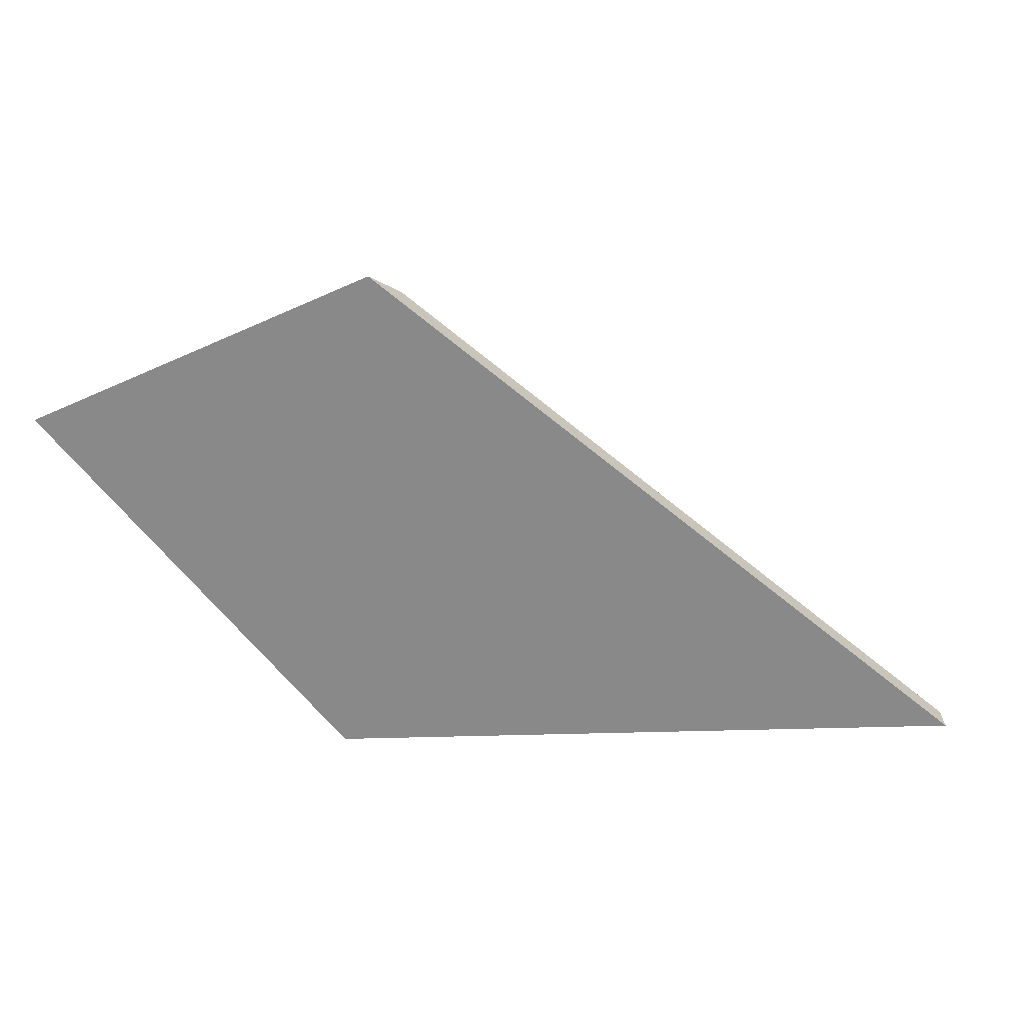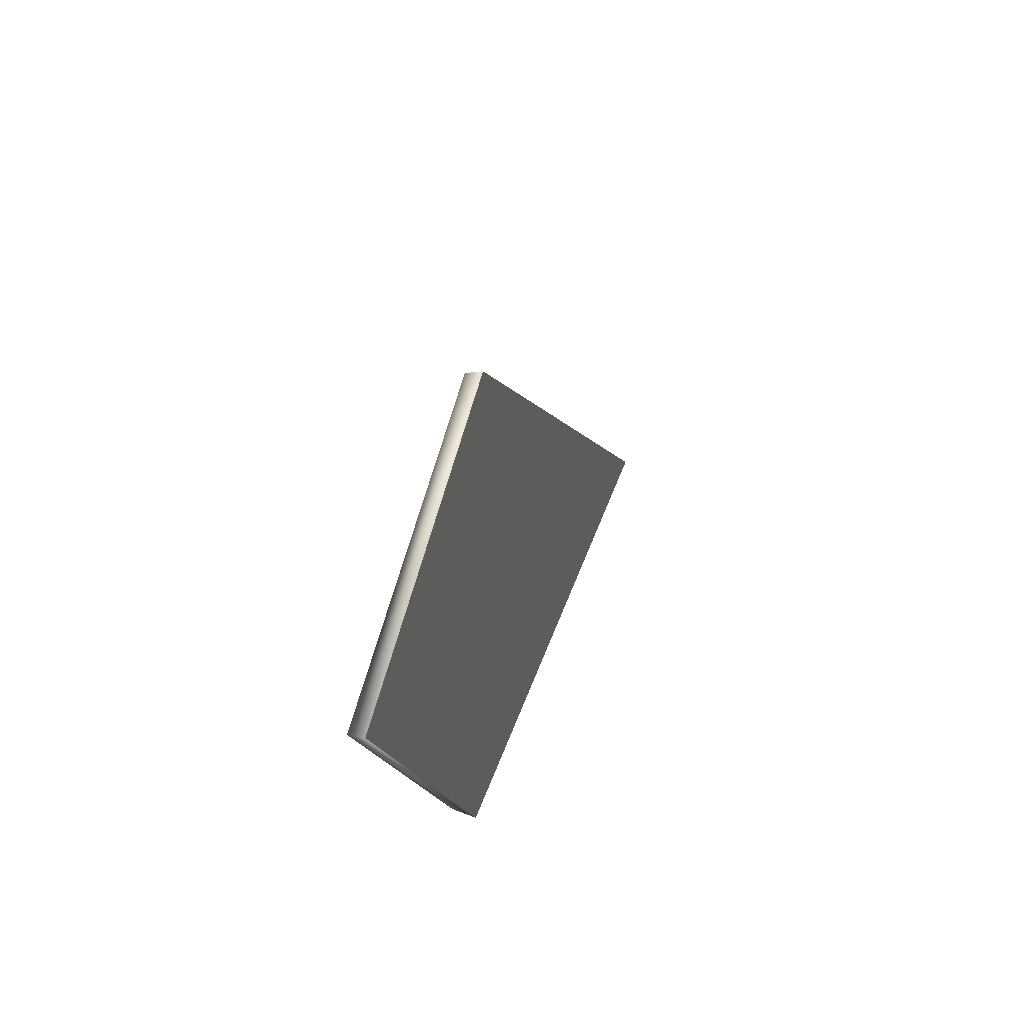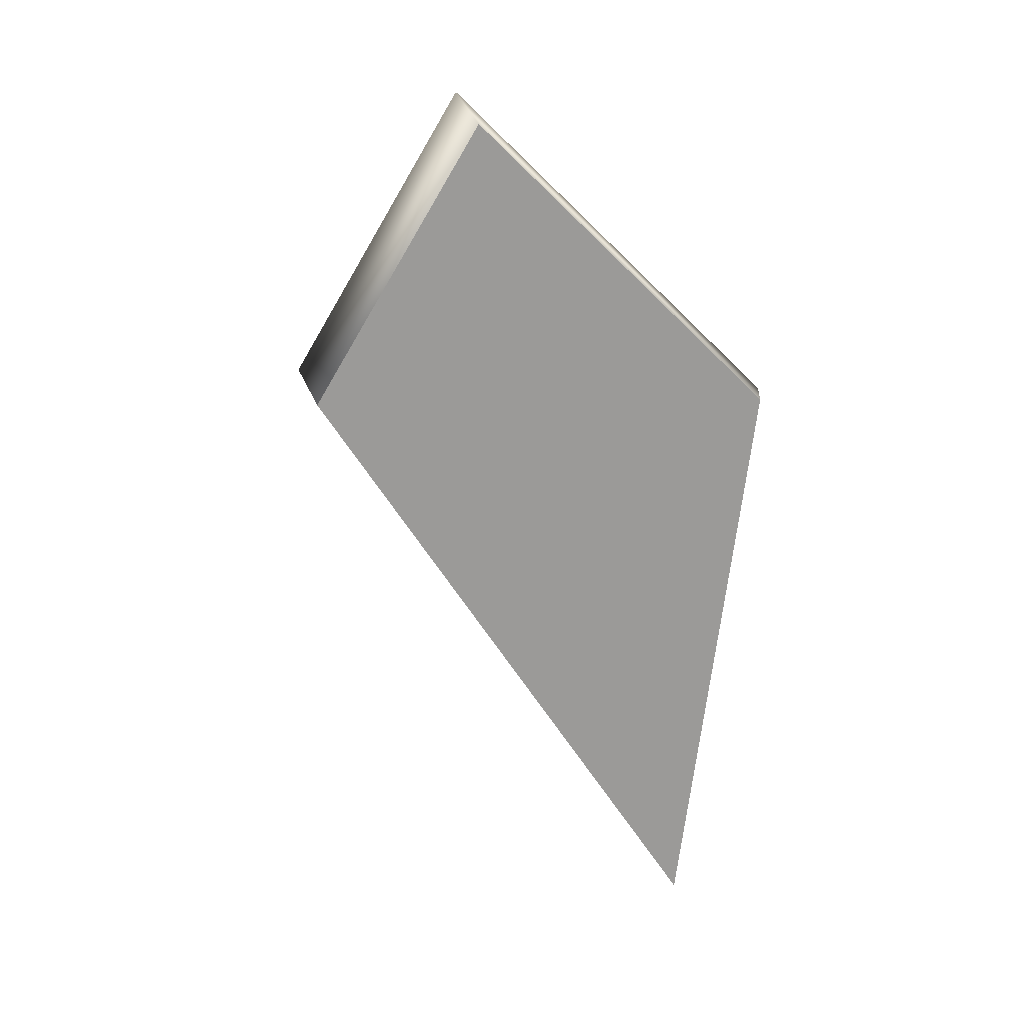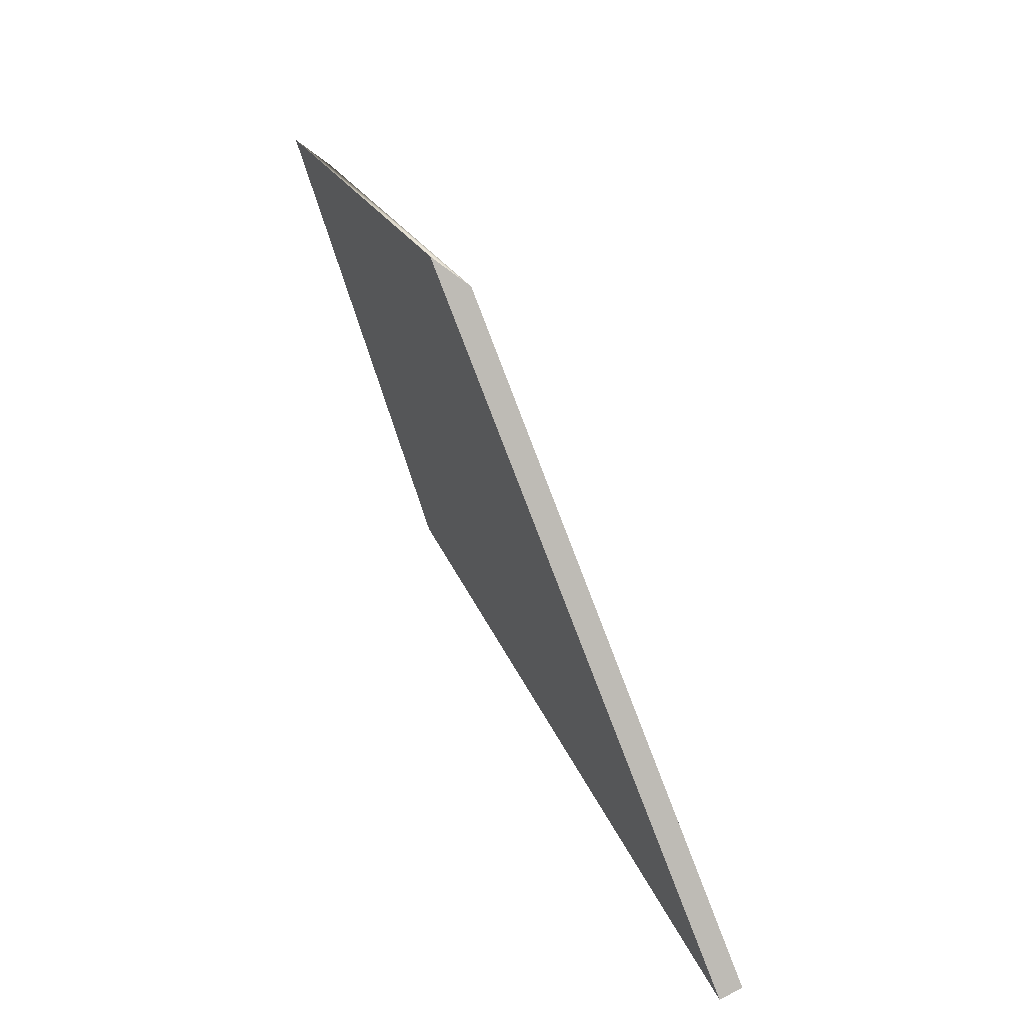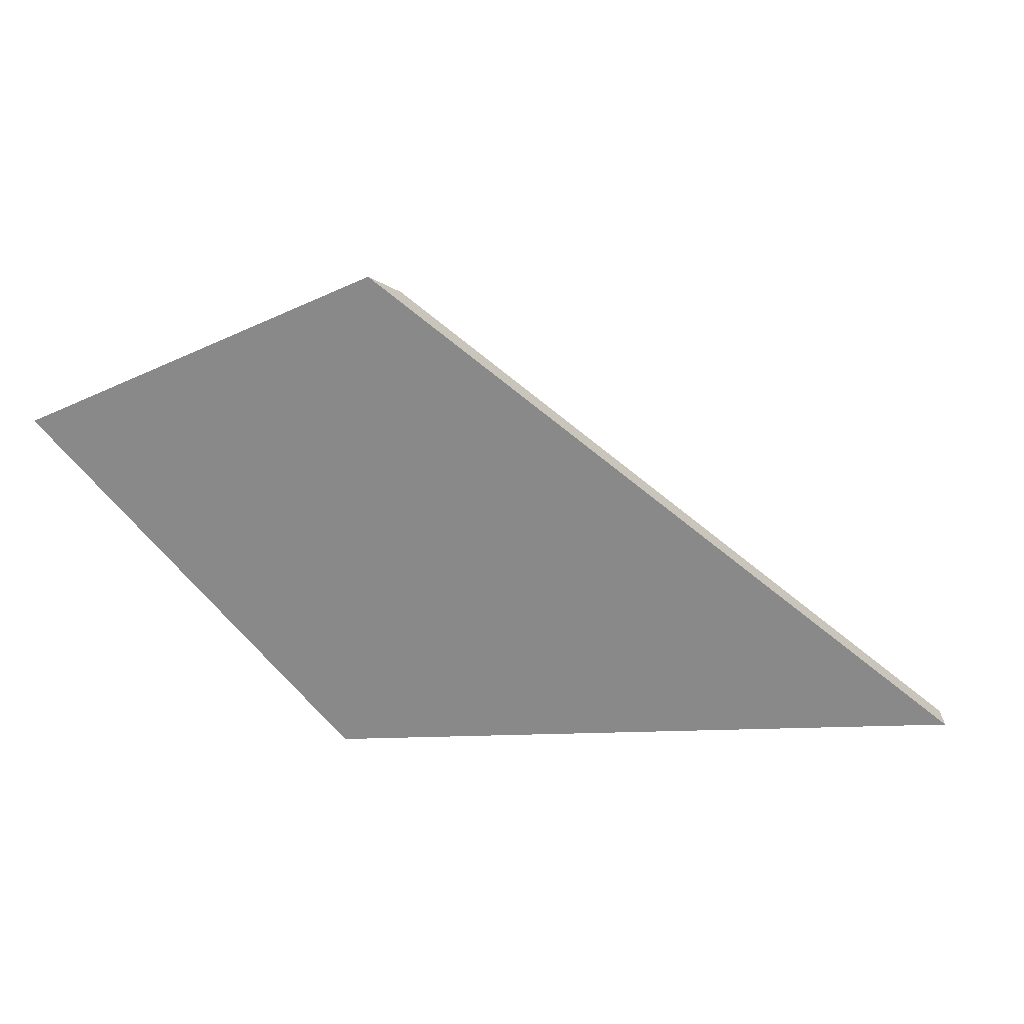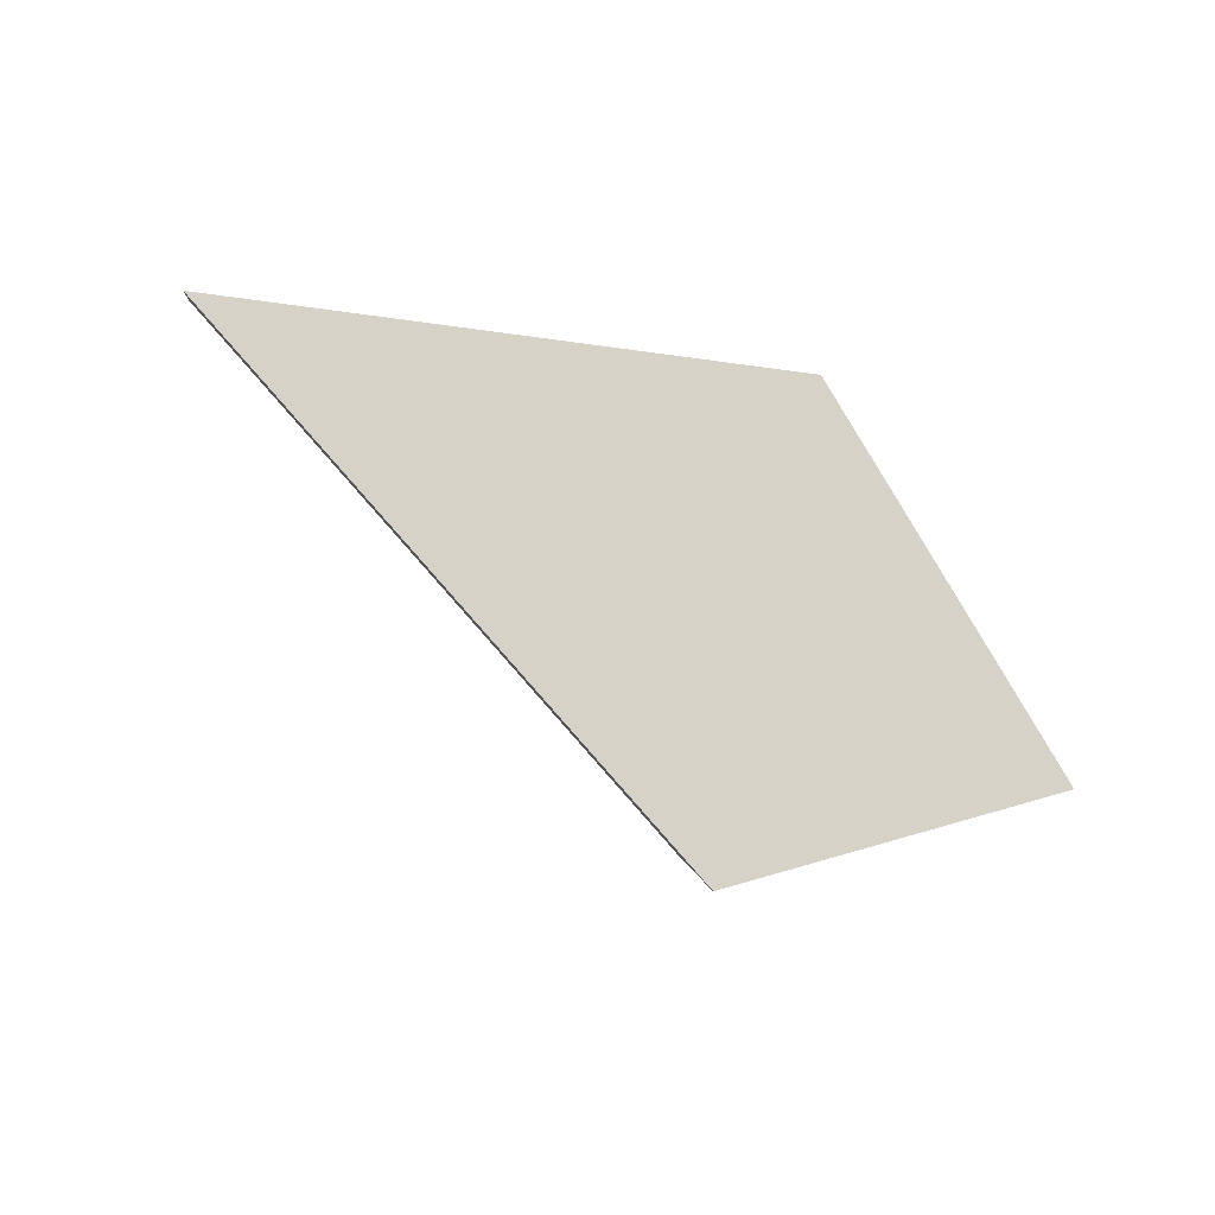
<metadata>
{"format":"obj","ext":"obj","renderer":"f3d","projection":"perspective","resolution":1024,"background":"white","views":[{"elev":27.1,"azim":-2.3,"up":"+Y"},{"elev":37.5,"azim":-73.7,"up":"+Y"},{"elev":-69.4,"azim":-96.9,"up":"+Z"},{"elev":56.2,"azim":61.7,"up":"+Y"},{"elev":27.2,"azim":-2.5,"up":"+Y"},{"elev":78.1,"azim":-172.1,"up":"+Z"}]}
</metadata>
<code>
v 0.005982 -0.002427 -0.0001499
v -0.001136 -0.002427 -0.0001499
v -0.001196 -0.002427 0.0001501
v 0.005982 -0.002427 0.0001501
v 0.005982 -0.002427 0.0001501
v -0.001196 -0.002427 0.0001501
v -0.0044 0.001781 0.0001499
v -0.0007367 0.003379 0.0001499
v -0.0003936 0.003083 -0.0001501
v 0.005982 -0.002427 -0.0001499
v 0.005982 -0.002427 0.0001501
v -0.0007367 0.003379 0.0001499
v -0.0003936 0.003083 -0.0001501
v -0.0007367 0.003379 0.0001499
v -0.0044 0.001781 0.0001499
v -0.004101 0.001465 -0.00015
v -0.001136 -0.002427 -0.0001499
v -0.004101 0.001465 -0.00015
v -0.0044 0.001781 0.0001499
v -0.001196 -0.002427 0.0001501
v -0.001136 -0.002427 -0.0001499
v 0.005982 -0.002427 -0.0001499
v -0.0003936 0.003083 -0.0001501
v -0.004101 0.001465 -0.00015
g Cylinder.014
f 1 3 2
f 1 4 3
f 5 7 6
f 5 8 7
f 9 11 10
f 9 12 11
f 13 15 14
f 13 16 15
f 17 19 18
f 17 20 19
f 21 23 22
f 21 24 23

</code>
